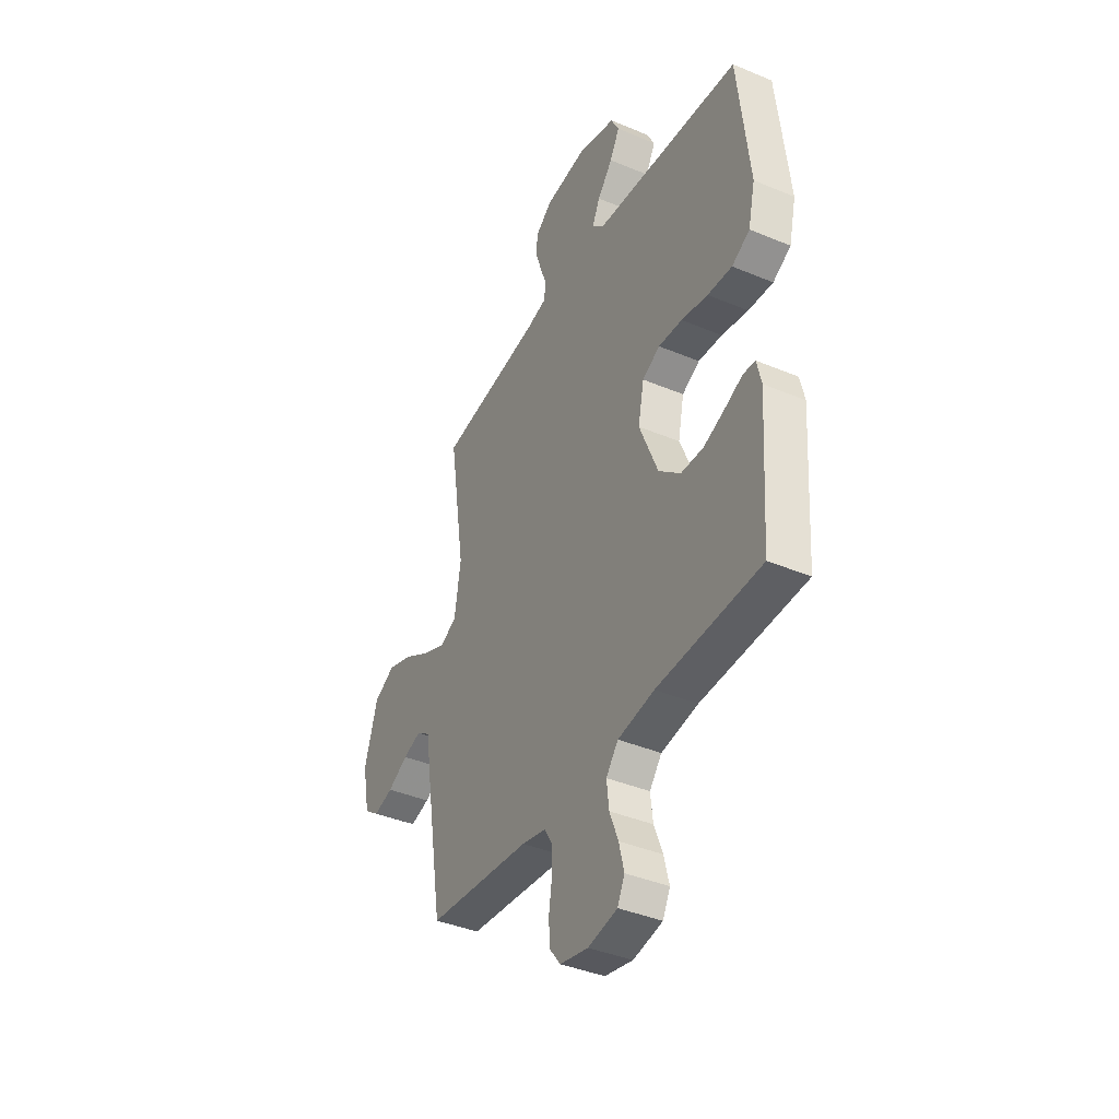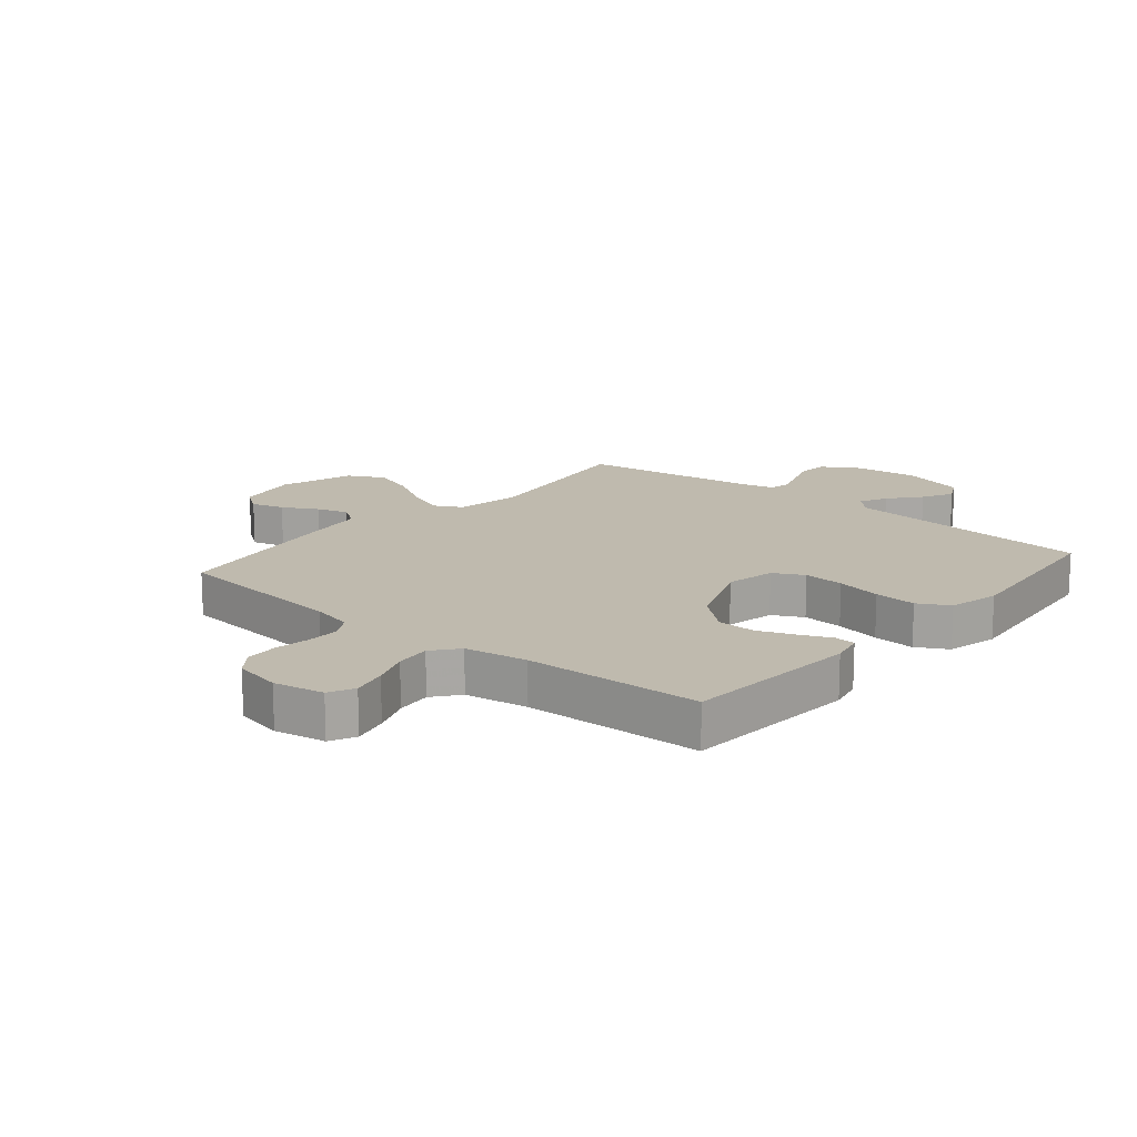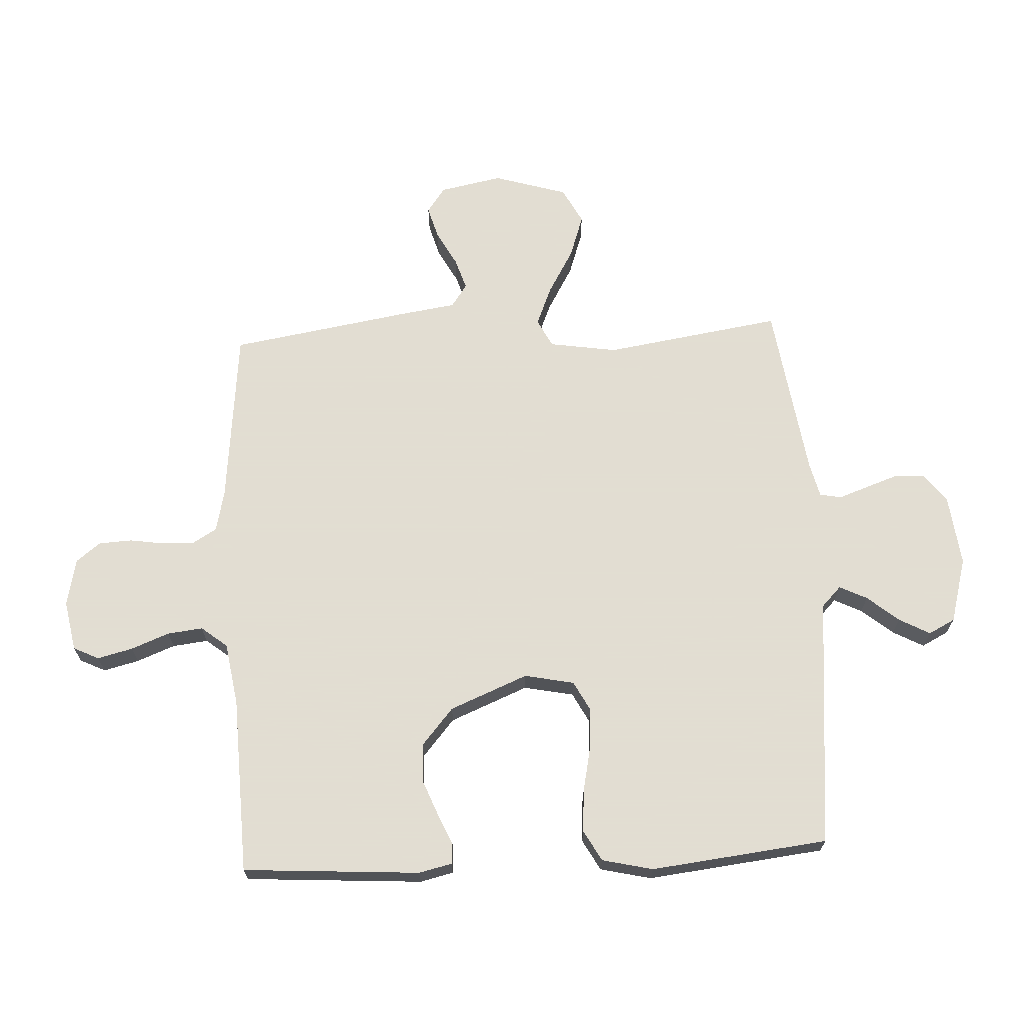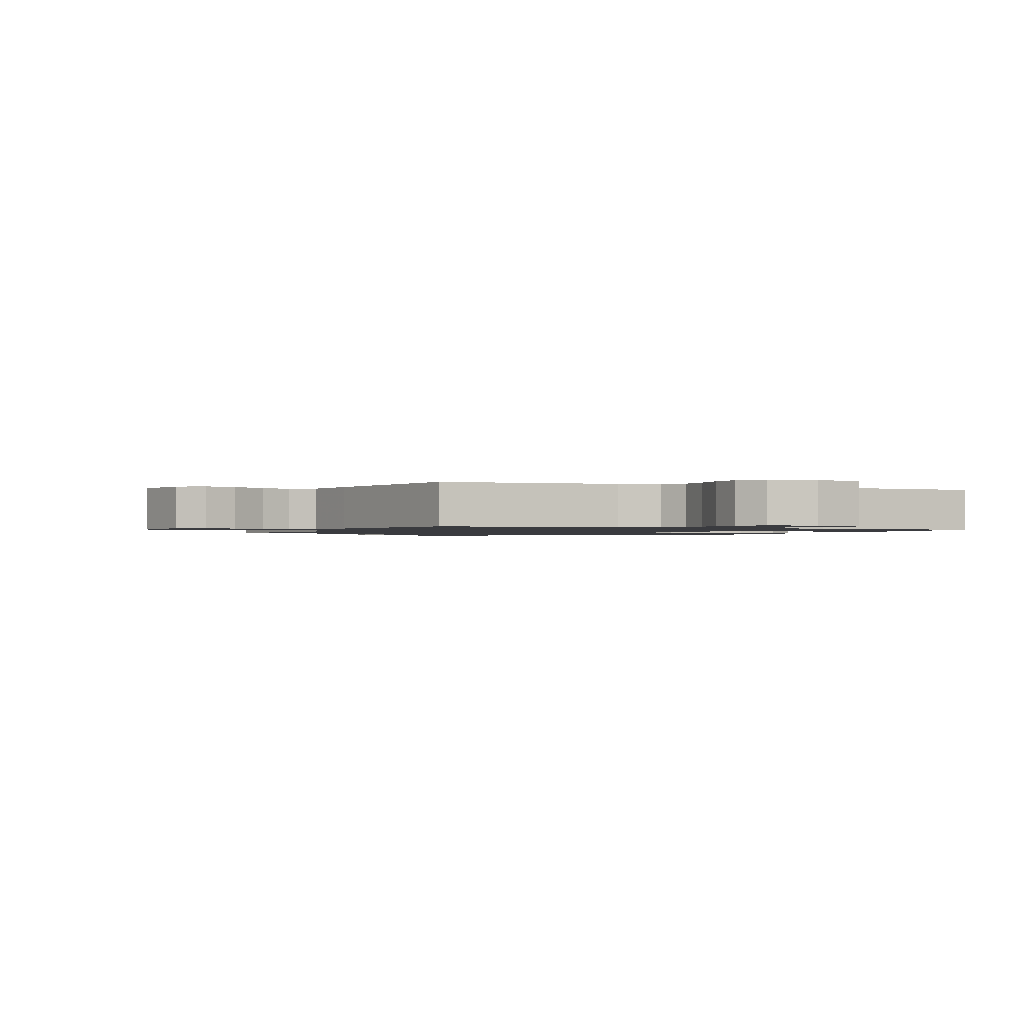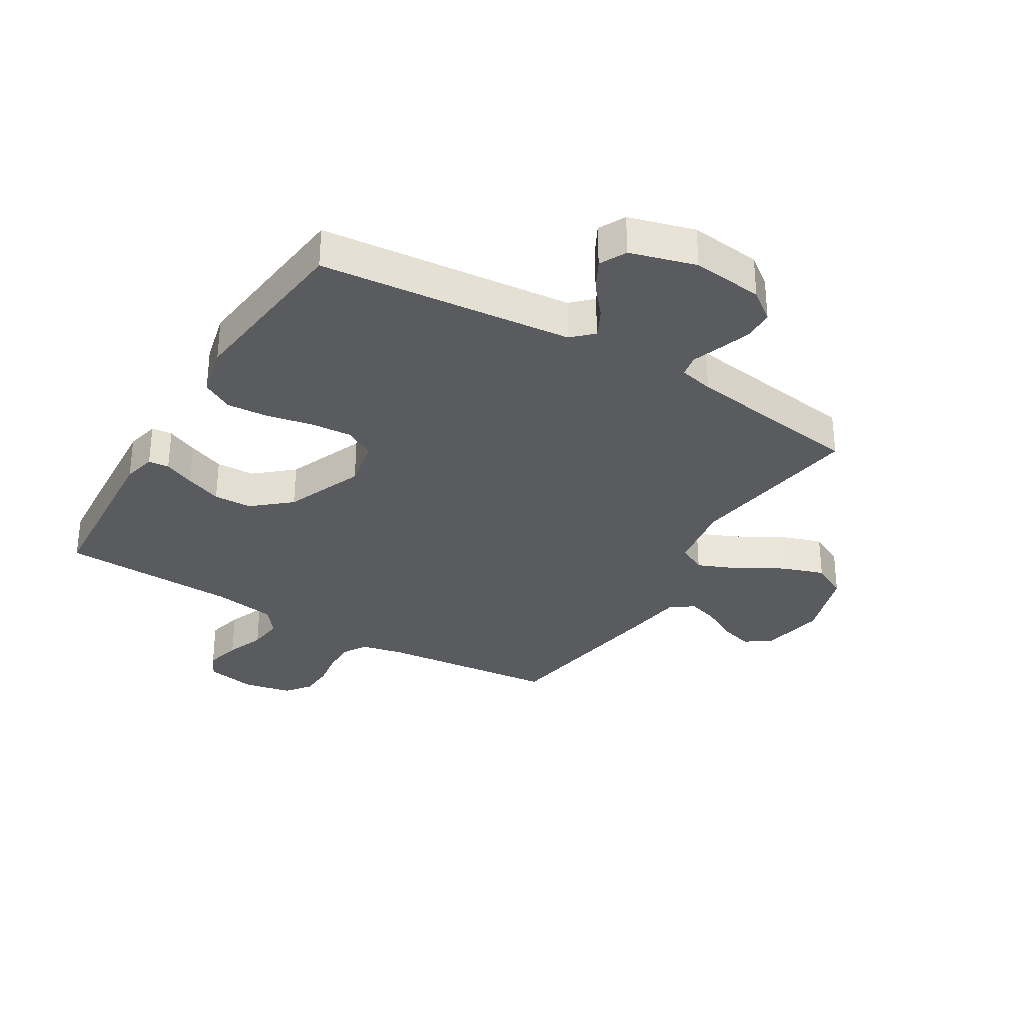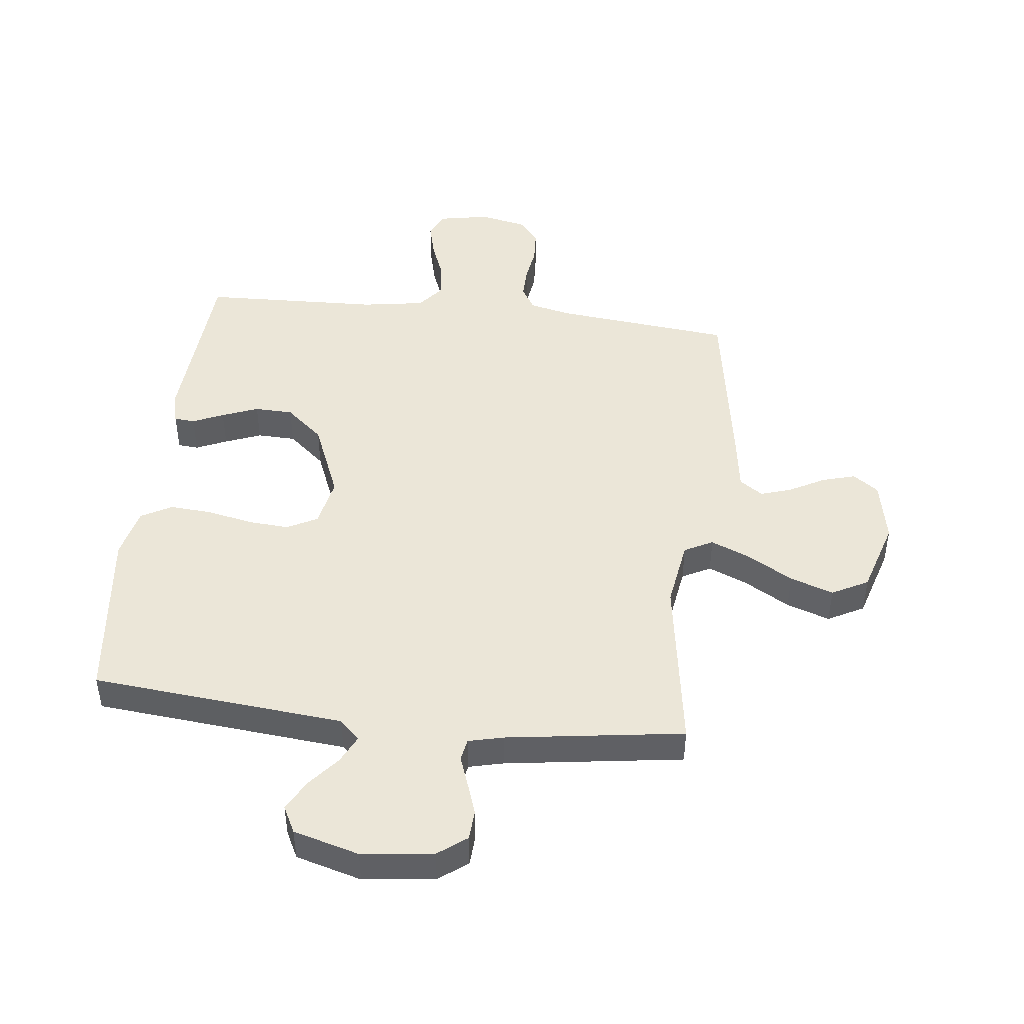
<metadata>
{"format":"obj","ext":"obj","renderer":"f3d","projection":"perspective","resolution":1024,"background":"white","views":[{"elev":-39.6,"azim":-117.5,"up":"+Z"},{"elev":15.5,"azim":-139.8,"up":"+Y"},{"elev":68.1,"azim":-92.9,"up":"+Y"},{"elev":-1.2,"azim":155.6,"up":"+Y"},{"elev":-32.1,"azim":-31.0,"up":"+Y"},{"elev":46.1,"azim":6.6,"up":"+Y"}]}
</metadata>
<code>
v -0.5 0.07 0.5
v -0.2 0.07 0.528
v -0.073 0.07 0.54
v -0.039 0.07 0.573
v -0.062 0.07 0.62
v -0.106 0.07 0.673
v -0.134 0.07 0.725
v -0.111 0.07 0.77
v 0 0.07 0.801
v 0.12 0.07 0.787
v 0.169 0.07 0.75
v 0.172 0.07 0.699
v 0.153 0.07 0.644
v 0.135 0.07 0.594
v 0.142 0.07 0.557
v 0.2 0.07 0.543
v 0.5 0.07 0.5
v 0.454 0.07 0.2
v 0.472 0.07 0.085
v 0.52 0.07 0.06
v 0.587 0.07 0.088
v 0.663 0.07 0.132
v 0.736 0.07 0.157
v 0.797 0.07 0.125
v 0.835 0.07 0
v 0.814 0.07 -0.106
v 0.771 0.07 -0.137
v 0.715 0.07 -0.121
v 0.656 0.07 -0.089
v 0.603 0.07 -0.072
v 0.564 0.07 -0.099
v 0.549 0.07 -0.2
v 0.5 0.07 -0.5
v 0.2 0.07 -0.531
v 0.13 0.07 -0.547
v 0.106 0.07 -0.587
v 0.107 0.07 -0.641
v 0.116 0.07 -0.701
v 0.113 0.07 -0.757
v 0.081 0.07 -0.798
v 0 0.07 -0.815
v -0.085 0.07 -0.799
v -0.106 0.07 -0.756
v -0.091 0.07 -0.696
v -0.066 0.07 -0.632
v -0.059 0.07 -0.572
v -0.094 0.07 -0.528
v -0.2 0.07 -0.511
v -0.5 0.07 -0.5
v -0.52 0.07 -0.2
v -0.507 0.07 -0.144
v -0.472 0.07 -0.141
v -0.42 0.07 -0.164
v -0.359 0.07 -0.188
v -0.294 0.07 -0.186
v -0.231 0.07 -0.132
v -0.177 0.07 0
v -0.194 0.07 0.084
v -0.245 0.07 0.111
v -0.314 0.07 0.106
v -0.391 0.07 0.09
v -0.462 0.07 0.085
v -0.514 0.07 0.114
v -0.534 0.07 0.2
v -0.5 0 0.5
v -0.2 0 0.528
v -0.073 0 0.54
v -0.039 0 0.573
v -0.062 0 0.62
v -0.106 0 0.673
v -0.134 0 0.725
v -0.111 0 0.77
v 0 0 0.801
v 0.12 0 0.787
v 0.169 0 0.75
v 0.172 0 0.699
v 0.153 0 0.644
v 0.135 0 0.594
v 0.142 0 0.557
v 0.2 0 0.543
v 0.5 0 0.5
v 0.454 0 0.2
v 0.472 0 0.085
v 0.52 0 0.06
v 0.587 0 0.088
v 0.663 0 0.132
v 0.736 0 0.157
v 0.797 0 0.125
v 0.835 0 0
v 0.814 0 -0.106
v 0.771 0 -0.137
v 0.715 0 -0.121
v 0.656 0 -0.089
v 0.603 0 -0.072
v 0.564 0 -0.099
v 0.549 0 -0.2
v 0.5 0 -0.5
v 0.2 0 -0.531
v 0.13 0 -0.547
v 0.106 0 -0.587
v 0.107 0 -0.641
v 0.116 0 -0.701
v 0.113 0 -0.757
v 0.081 0 -0.798
v 0 0 -0.815
v -0.085 0 -0.799
v -0.106 0 -0.756
v -0.091 0 -0.696
v -0.066 0 -0.632
v -0.059 0 -0.572
v -0.094 0 -0.528
v -0.2 0 -0.511
v -0.5 0 -0.5
v -0.52 0 -0.2
v -0.507 0 -0.144
v -0.472 0 -0.141
v -0.42 0 -0.164
v -0.359 0 -0.188
v -0.294 0 -0.186
v -0.231 0 -0.132
v -0.177 0 0
v -0.194 0 0.084
v -0.245 0 0.111
v -0.314 0 0.106
v -0.391 0 0.09
v -0.462 0 0.085
v -0.514 0 0.114
v -0.534 0 0.2
f 63 64 1 2
f 60 61 62 63
f 59 60 63 2
f 58 59 2 3
f 57 58 3 4
f 50 51 52 53
f 48 49 50 53
f 47 48 53 54
f 46 47 54 55
f 42 43 44 45
f 42 45 46
f 41 42 46
f 40 41 46
f 37 38 39 40
f 36 37 40 46
f 35 36 46 55
f 31 32 33 34
f 31 34 35 55
f 26 27 28 29
f 26 29 30
f 25 26 30
f 24 25 30
f 21 22 23 24
f 20 21 24 30
f 19 20 30 31
f 16 17 18
f 15 16 18 19
f 11 12 13 14
f 9 10 11 14
f 9 14 15
f 8 9 15
f 5 6 7 8
f 4 5 8 15
f 57 4 15 19
f 19 31 55 56
f 19 56 57
f 66 65 128 127
f 127 126 125 124
f 66 127 124 123
f 67 66 123 122
f 68 67 122 121
f 117 116 115 114
f 117 114 113 112
f 118 117 112 111
f 119 118 111 110
f 109 108 107 106
f 110 109 106
f 110 106 105
f 110 105 104
f 104 103 102 101
f 110 104 101 100
f 119 110 100 99
f 98 97 96 95
f 119 99 98 95
f 93 92 91 90
f 94 93 90
f 94 90 89
f 94 89 88
f 88 87 86 85
f 94 88 85 84
f 95 94 84 83
f 82 81 80
f 83 82 80 79
f 78 77 76 75
f 78 75 74 73
f 79 78 73
f 79 73 72
f 72 71 70 69
f 79 72 69 68
f 83 79 68 121
f 120 119 95 83
f 121 120 83
f 1 65 66 2
f 2 66 67 3
f 3 67 68 4
f 4 68 69 5
f 5 69 70 6
f 6 70 71 7
f 7 71 72 8
f 8 72 73 9
f 9 73 74 10
f 10 74 75 11
f 11 75 76 12
f 12 76 77 13
f 13 77 78 14
f 14 78 79 15
f 15 79 80 16
f 16 80 81 17
f 17 81 82 18
f 18 82 83 19
f 19 83 84 20
f 20 84 85 21
f 21 85 86 22
f 22 86 87 23
f 23 87 88 24
f 24 88 89 25
f 25 89 90 26
f 26 90 91 27
f 27 91 92 28
f 28 92 93 29
f 29 93 94 30
f 30 94 95 31
f 31 95 96 32
f 32 96 97 33
f 33 97 98 34
f 34 98 99 35
f 35 99 100 36
f 36 100 101 37
f 37 101 102 38
f 38 102 103 39
f 39 103 104 40
f 40 104 105 41
f 41 105 106 42
f 42 106 107 43
f 43 107 108 44
f 44 108 109 45
f 45 109 110 46
f 46 110 111 47
f 47 111 112 48
f 48 112 113 49
f 49 113 114 50
f 50 114 115 51
f 51 115 116 52
f 52 116 117 53
f 53 117 118 54
f 54 118 119 55
f 55 119 120 56
f 56 120 121 57
f 57 121 122 58
f 58 122 123 59
f 59 123 124 60
f 60 124 125 61
f 61 125 126 62
f 62 126 127 63
f 63 127 128 64
f 64 128 65 1

</code>
